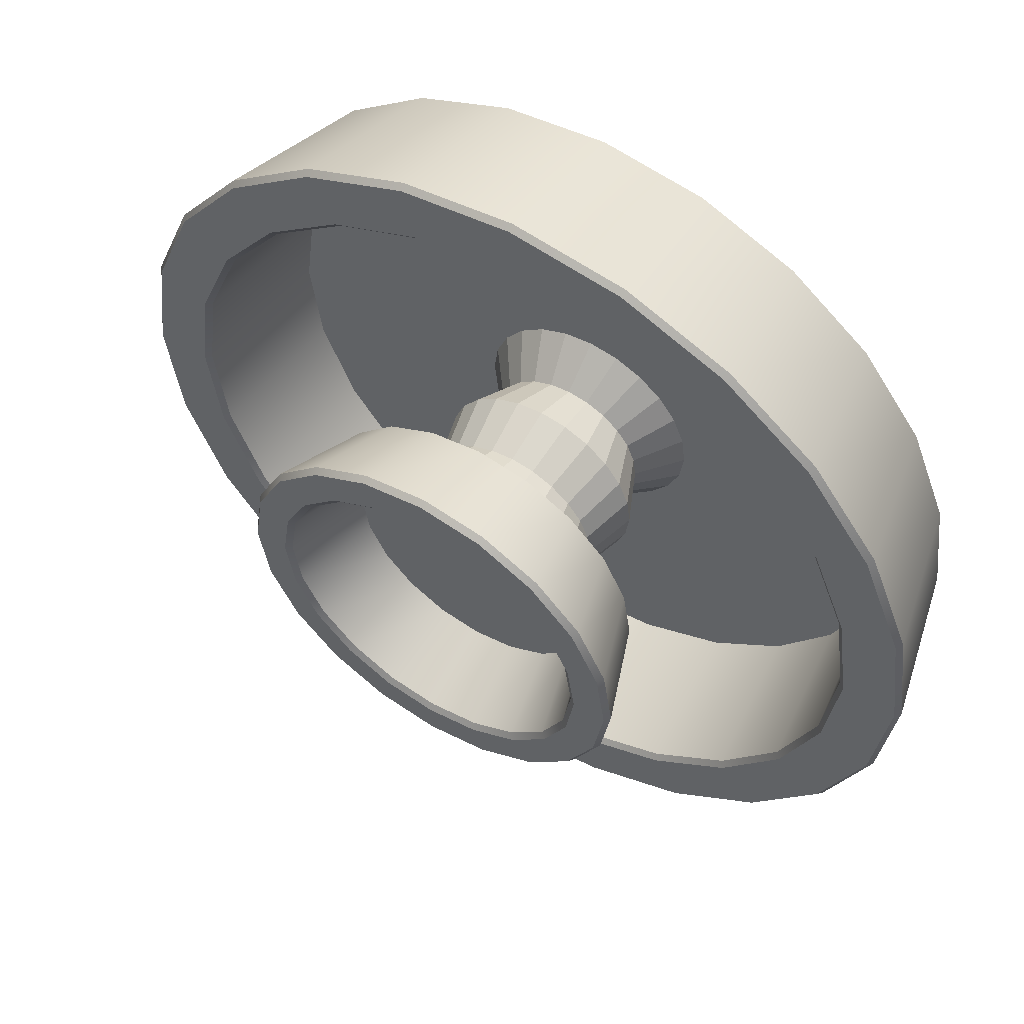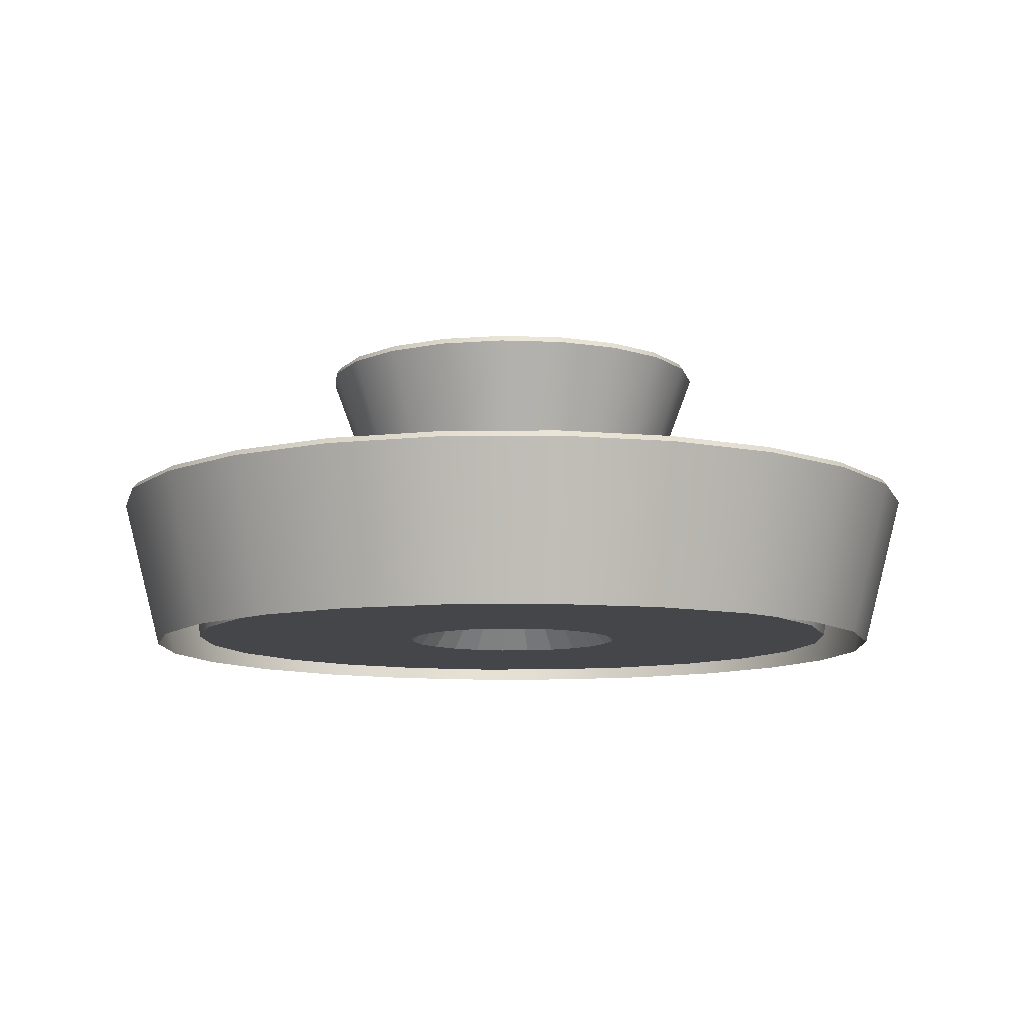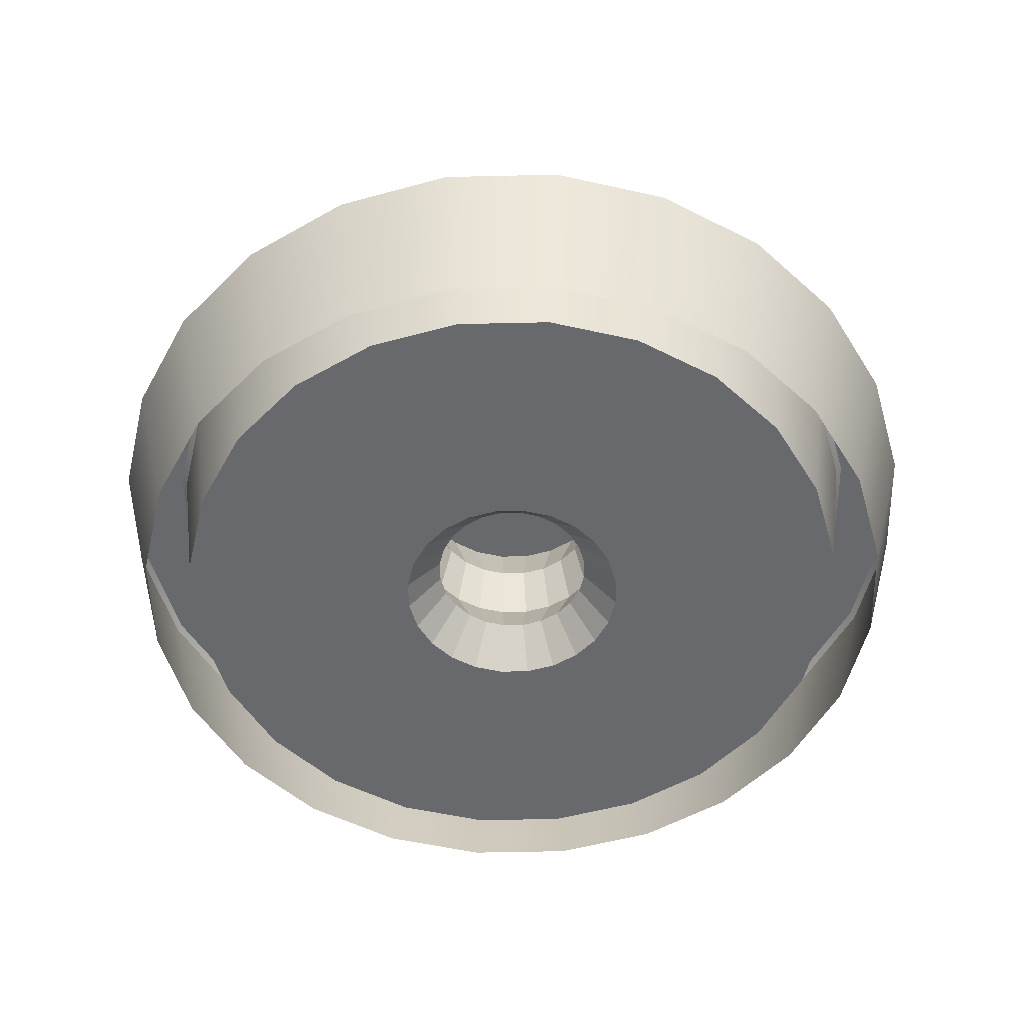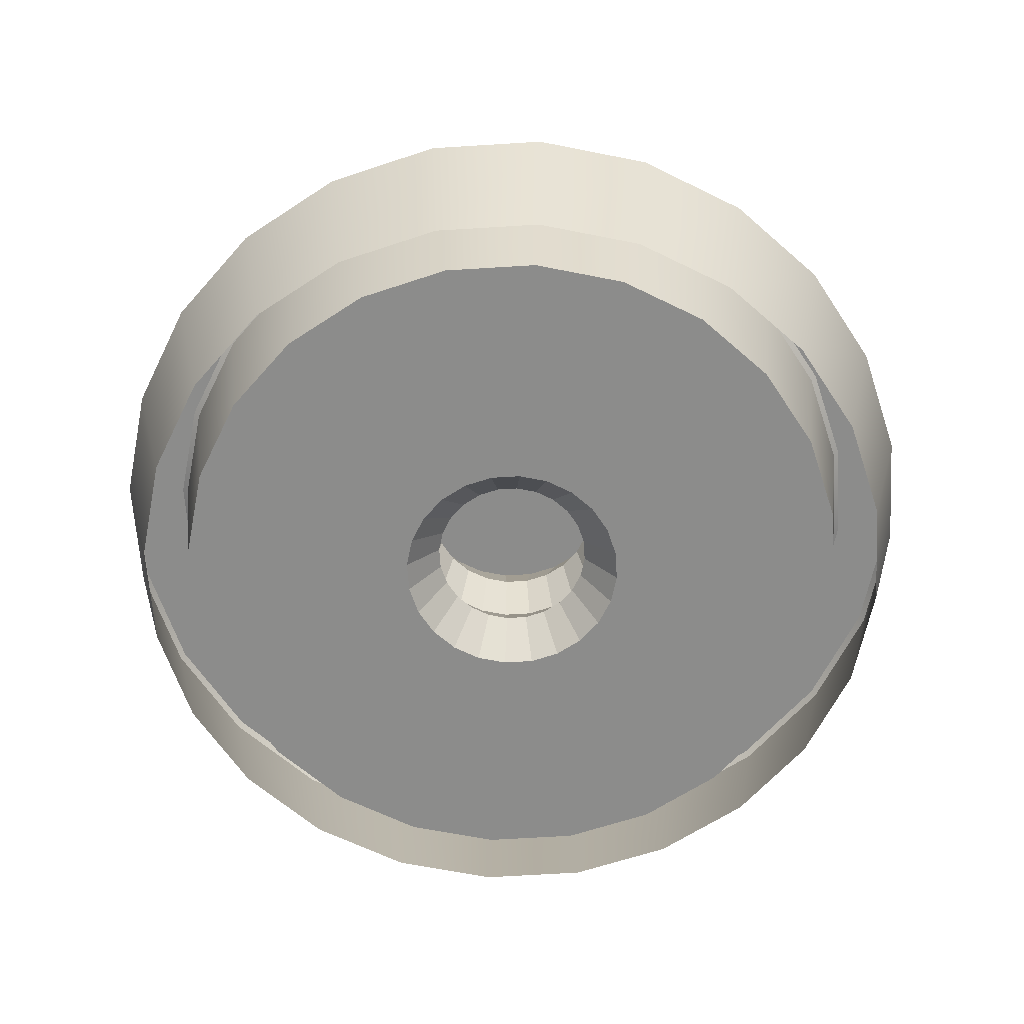
<metadata>
{"format":"obj","ext":"obj","renderer":"f3d","projection":"perspective","resolution":1024,"background":"white","views":[{"elev":55.7,"azim":-147.8,"up":"+Z"},{"elev":-9.7,"azim":-50.9,"up":"+Y"},{"elev":-52.8,"azim":-96.1,"up":"+Y"},{"elev":-64.1,"azim":-108.9,"up":"+Y"}]}
</metadata>
<code>
g default
v 186.3 243.2 -60.54
v 158.5 243.2 -115.2
v 115.2 243.2 -158.5
v 60.54 243.2 -186.3
v -5e-06 243.2 -195.9
v -60.54 243.2 -186.3
v -115.2 243.2 -158.5
v -158.5 243.2 -115.2
v -186.3 243.2 -60.54
v -195.9 243.2 -1e-05
v -186.3 243.2 60.54
v -158.5 243.2 115.2
v -115.2 243.2 158.5
v -60.54 243.2 186.3
v -1.1e-05 243.2 195.9
v 60.54 243.2 186.3
v 115.2 243.2 158.5
v 158.5 243.2 115.2
v 186.3 243.2 60.54
v 195.9 243.2 -1e-05
v 147.1 256 -47.81
v 125.2 256 -90.93
v -1.1e-05 256 -1.4e-05
v 90.93 256 -125.2
v 47.81 256 -147.1
v -1.1e-05 256 -154.7
v -47.81 256 -147.1
v -90.93 256 -125.2
v -125.2 256 -90.93
v -147.1 256 -47.81
v -154.7 256 -1.4e-05
v -147.1 256 47.81
v -125.2 256 90.93
v -90.93 256 125.2
v -47.81 256 147.1
v -1.6e-05 256 154.7
v 47.81 256 147.1
v 90.93 256 125.2
v 125.2 256 90.93
v 147.1 256 47.81
v 154.7 256 -1.4e-05
v 439.6 -1.848 -117.8
v 394.2 -1.848 -227.6
v 321.8 -1.848 -321.8
v 227.6 -1.848 -394.2
v 117.8 -1.848 -439.6
v 6.2e-05 -1.848 -455.1
v -117.8 -1.848 -439.6
v -227.6 -1.848 -394.2
v -321.8 -1.848 -321.8
v -394.2 -1.848 -227.6
v -439.6 -1.848 -117.8
v -455.1 -1.848 -1.8e-05
v -439.6 -1.848 117.8
v -394.2 -1.848 227.6
v -321.8 -1.848 321.8
v -227.6 -1.848 394.2
v -117.8 -1.848 439.6
v -6e-06 -1.848 455.1
v 117.8 -1.848 439.6
v 227.6 -1.848 394.2
v 321.8 -1.848 321.8
v 394.2 -1.848 227.6
v 439.6 -1.848 117.8
v 455.1 -1.848 9e-06
v 388.6 8.383 -104.1
v 348.4 8.383 -201.2
v 284.5 8.383 -284.5
v 201.2 8.383 -348.4
v 104.1 8.383 -388.6
v 6.3e-05 8.383 -402.3
v -104.1 8.383 -388.6
v -201.2 8.383 -348.4
v -284.5 8.383 -284.5
v -348.4 8.383 -201.2
v -388.6 8.383 -104.1
v -402.3 8.383 -5e-06
v -388.6 8.383 104.1
v -348.4 8.383 201.2
v -284.5 8.383 284.5
v -201.2 8.383 348.4
v -104.1 8.383 388.6
v 3e-06 8.383 402.3
v 104.1 8.383 388.6
v 201.2 8.383 348.4
v 284.5 8.383 284.5
v 348.4 8.383 201.2
v 388.6 8.383 104.1
v 402.3 8.383 1.9e-05
v 126.4 8.383 -33.88
v 113.4 8.383 -65.45
v 92.56 8.383 -92.56
v 65.45 8.383 -113.4
v 33.88 8.383 -126.4
v 7.2e-05 8.383 -130.9
v -33.88 8.383 -126.4
v -65.45 8.383 -113.4
v -92.56 8.383 -92.56
v -113.4 8.383 -65.45
v -126.4 8.383 -33.88
v -130.9 8.383 6.3e-05
v -126.4 8.383 33.88
v -113.4 8.383 65.45
v -92.56 8.383 92.56
v -65.45 8.383 113.4
v -33.88 8.383 126.4
v 5.3e-05 8.383 130.9
v 33.88 8.383 126.4
v 65.45 8.383 113.4
v 92.56 8.383 92.56
v 113.4 8.383 65.45
v 126.4 8.383 33.88
v 130.9 8.383 7.1e-05
v 89.05 55.33 -23.86
v 79.84 55.33 -46.09
v 65.19 55.33 -65.19
v 46.1 55.33 -79.84
v 23.86 55.33 -89.05
v 7.4e-05 55.33 -92.19
v -23.86 55.33 -89.05
v -46.09 55.33 -79.84
v -65.19 55.33 -65.19
v -79.84 55.33 -46.09
v -89.05 55.33 -23.86
v -92.19 55.33 7.3e-05
v -89.05 55.33 23.86
v -79.84 55.33 46.1
v -65.19 55.33 65.19
v -46.09 55.33 79.84
v -23.86 55.33 89.05
v 6e-05 55.33 92.19
v 23.86 55.33 89.05
v 46.1 55.33 79.84
v 65.19 55.33 65.19
v 79.84 55.33 46.1
v 89.05 55.33 23.86
v 92.19 55.33 7.8e-05
v 115.9 115.2 -31.06
v 103.9 115.2 -60
v 84.85 115.2 -84.85
v 60 115.2 -103.9
v 31.06 115.2 -115.9
v 7.3e-05 115.2 -120
v -31.06 115.2 -115.9
v -60 115.2 -103.9
v -84.85 115.2 -84.85
v -103.9 115.2 -60
v -115.9 115.2 -31.06
v -120 115.2 6.5e-05
v -115.9 115.2 31.06
v -103.9 115.2 60
v -84.85 115.2 84.85
v -60 115.2 103.9
v -31.06 115.2 115.9
v 5.5e-05 115.2 120
v 31.06 115.2 115.9
v 60 115.2 103.9
v 84.85 115.2 84.85
v 103.9 115.2 60
v 115.9 115.2 31.06
v 120 115.2 7.2e-05
v 100.2 176.8 -26.85
v 89.85 176.8 -51.87
v 73.36 176.8 -73.36
v 51.88 176.8 -89.85
v 26.85 176.8 -100.2
v 7.3e-05 176.8 -103.7
v -26.85 176.8 -100.2
v -51.87 176.8 -89.85
v -73.36 176.8 -73.36
v -89.85 176.8 -51.87
v -100.2 176.8 -26.85
v -103.7 176.8 6.8e-05
v -100.2 176.8 26.85
v -89.85 176.8 51.88
v -73.36 176.8 73.36
v -51.87 176.8 89.85
v -26.85 176.8 100.2
v 5.8e-05 176.8 103.8
v 26.85 176.8 100.2
v 51.88 176.8 89.85
v 73.36 176.8 73.36
v 89.85 176.8 51.88
v 100.2 176.8 26.85
v 103.8 176.8 7.5e-05
v 126.7 247.7 -33.95
v 113.6 247.7 -65.59
v 92.75 247.7 -92.75
v 65.59 247.7 -113.6
v 33.95 247.7 -126.7
v 7.2e-05 247.7 -131.2
v -33.95 247.7 -126.7
v -65.59 247.7 -113.6
v -92.75 247.7 -92.75
v -113.6 247.7 -65.59
v -126.7 247.7 -33.95
v -131.2 247.7 6.3e-05
v -126.7 247.7 33.95
v -113.6 247.7 65.59
v -92.75 247.7 92.75
v -65.59 247.7 113.6
v -33.95 247.7 126.7
v 5.3e-05 247.7 131.2
v 33.95 247.7 126.7
v 65.59 247.7 113.6
v 92.75 247.7 92.75
v 113.6 247.7 65.59
v 126.7 247.7 33.95
v 131.2 247.7 7.1e-05
v 224.4 349.8 -72.9
v 219.6 356.9 -71.35
v 190.9 349.8 -138.7
v 186.8 356.9 -135.7
v 138.7 349.8 -190.9
v 135.7 356.9 -186.8
v 72.9 349.8 -224.4
v 71.35 356.9 -219.6
v -0 349.8 -235.9
v -0 356.9 -230.9
v -72.9 349.8 -224.4
v -71.35 356.9 -219.6
v -138.7 349.8 -190.9
v -135.7 356.9 -186.8
v -190.9 349.8 -138.7
v -186.8 356.9 -135.7
v -224.4 349.8 -72.9
v -219.6 356.9 -71.35
v -235.9 349.8 -1e-06
v -230.9 356.9 -0
v -224.4 349.8 72.9
v -219.6 356.9 71.35
v -190.9 349.8 138.7
v -186.8 356.9 135.7
v -138.7 349.8 190.9
v -135.7 356.9 186.8
v -72.9 349.8 224.4
v -71.35 356.9 219.6
v -7e-06 349.8 235.9
v -9e-06 356.9 230.9
v 72.9 349.8 224.4
v 71.35 356.9 219.6
v 138.7 349.8 190.9
v 135.7 356.9 186.8
v 190.9 349.8 138.7
v 186.8 356.9 135.7
v 224.4 349.8 72.9
v 219.6 356.9 71.35
v 235.9 349.8 -1e-06
v 230.9 356.9 -6e-06
v 183.4 356.9 -59.6
v 176.7 351.8 -57.41
v 156 356.9 -113.4
v 150.3 351.8 -109.2
v 113.4 356.9 -156
v 109.2 351.8 -150.3
v 59.6 356.9 -183.4
v 57.41 351.8 -176.7
v -6e-06 356.9 -192.9
v -6e-06 351.8 -185.8
v -59.6 356.9 -183.4
v -57.41 351.8 -176.7
v -113.4 356.9 -156
v -109.2 351.8 -150.3
v -156 356.9 -113.4
v -150.3 351.8 -109.2
v -183.4 356.9 -59.6
v -176.7 351.8 -57.41
v -192.9 356.9 -8e-06
v -185.8 351.8 -8e-06
v -183.4 356.9 59.6
v -176.7 351.8 57.41
v -156 356.9 113.4
v -150.3 351.8 109.2
v -113.4 356.9 156
v -109.2 351.8 150.3
v -59.6 356.9 183.4
v -57.41 351.8 176.7
v -1.1e-05 356.9 192.9
v -1.2e-05 351.8 185.8
v 59.6 356.9 183.4
v 57.41 351.8 176.7
v 113.4 356.9 156
v 109.2 351.8 150.3
v 156 356.9 113.4
v 150.3 351.8 109.2
v 183.4 356.9 59.6
v 176.7 351.8 57.41
v 192.9 356.9 -3e-06
v 185.8 351.8 -8e-06
v 484.2 176.6 -129.7
v 479 183.5 -128.4
v 434.1 176.6 -250.6
v 429.5 183.5 -248
v 354.5 176.6 -354.5
v 350.7 183.5 -350.7
v 250.6 176.6 -434.1
v 248 183.5 -429.5
v 129.7 176.6 -484.2
v 128.4 183.5 -479
v 6e-05 176.6 -501.3
v 5.7e-05 183.5 -495.9
v -129.7 176.6 -484.2
v -128.4 183.5 -479
v -250.6 176.6 -434.1
v -248 183.5 -429.5
v -354.5 176.6 -354.5
v -350.7 183.5 -350.7
v -434.1 176.6 -250.6
v -429.5 183.5 -248
v -484.2 176.6 -129.7
v -479 183.5 -128.4
v -501.3 176.6 -3e-05
v -495.9 183.5 -2.8e-05
v -484.2 176.6 129.7
v -479 183.5 128.4
v -434.1 176.6 250.6
v -429.5 183.5 248
v -354.5 176.6 354.5
v -350.7 183.5 350.7
v -250.6 176.6 434.1
v -248 183.5 429.5
v -129.7 176.6 484.2
v -128.4 183.5 479
v -1.5e-05 176.6 501.3
v -1.4e-05 183.5 495.9
v 129.7 176.6 484.2
v 128.4 183.5 479
v 250.6 176.6 434.1
v 248 183.5 429.5
v 354.5 176.6 354.5
v 350.7 183.5 350.7
v 434.1 176.6 250.6
v 429.5 183.5 248
v 484.2 176.6 129.7
v 479 183.5 128.4
v 501.3 176.6 0
v 495.9 183.5 6e-06
v 417.8 183.5 -112
v 411.5 177.8 -110.2
v 374.6 183.5 -216.3
v 368.9 177.8 -213
v 305.9 183.5 -305.9
v 301.2 177.8 -301.2
v 216.3 183.5 -374.6
v 213 177.8 -368.9
v 112 183.5 -417.8
v 110.2 177.8 -411.5
v 6.5e-05 183.5 -432.5
v 6.3e-05 177.8 -426
v -112 183.5 -417.8
v -110.2 177.8 -411.5
v -216.3 183.5 -374.6
v -213 177.8 -368.9
v -305.9 183.5 -305.9
v -301.2 177.8 -301.2
v -374.6 183.5 -216.3
v -368.9 177.8 -213
v -417.8 183.5 -112
v -411.5 177.8 -110.2
v -432.5 183.5 -1.1e-05
v -426 177.8 -1.1e-05
v -417.8 183.5 112
v -411.5 177.8 110.2
v -374.6 183.5 216.3
v -368.9 177.8 213
v -305.9 183.5 305.9
v -301.2 177.8 301.2
v -216.3 183.5 374.6
v -213 177.8 368.9
v -112 183.5 417.8
v -110.2 177.8 411.5
v -2e-06 183.5 432.5
v -1e-06 177.8 426
v 112 183.5 417.8
v 110.2 177.8 411.5
v 216.3 183.5 374.6
v 213 177.8 368.9
v 305.9 183.5 305.9
v 301.2 177.8 301.2
v 374.6 183.5 216.3
v 368.9 177.8 213
v 417.8 183.5 112
v 411.5 177.8 110.2
v 432.5 183.5 8e-06
v 426 177.8 1.5e-05
g pCylinder5
f 21 22 23
f 22 24 23
f 24 25 23
f 25 26 23
f 26 27 23
f 27 28 23
f 28 29 23
f 29 30 23
f 30 31 23
f 31 32 23
f 32 33 23
f 33 34 23
f 34 35 23
f 35 36 23
f 36 37 23
f 37 38 23
f 38 39 23
f 39 40 23
f 40 41 23
f 41 21 23
f 66 67 91 90
f 67 68 92 91
f 68 69 93 92
f 69 70 94 93
f 70 71 95 94
f 71 72 96 95
f 72 73 97 96
f 73 74 98 97
f 74 75 99 98
f 75 76 100 99
f 76 77 101 100
f 77 78 102 101
f 78 79 103 102
f 79 80 104 103
f 80 81 105 104
f 81 82 106 105
f 82 83 107 106
f 83 84 108 107
f 84 85 109 108
f 85 86 110 109
f 86 87 111 110
f 87 88 112 111
f 88 89 113 112
f 89 66 90 113
f 90 91 115 114
f 91 92 116 115
f 92 93 117 116
f 93 94 118 117
f 94 95 119 118
f 95 96 120 119
f 96 97 121 120
f 97 98 122 121
f 98 99 123 122
f 99 100 124 123
f 100 101 125 124
f 101 102 126 125
f 102 103 127 126
f 103 104 128 127
f 104 105 129 128
f 105 106 130 129
f 106 107 131 130
f 107 108 132 131
f 108 109 133 132
f 109 110 134 133
f 110 111 135 134
f 111 112 136 135
f 112 113 137 136
f 113 90 114 137
f 114 115 139 138
f 115 116 140 139
f 116 117 141 140
f 117 118 142 141
f 118 119 143 142
f 119 120 144 143
f 120 121 145 144
f 121 122 146 145
f 122 123 147 146
f 123 124 148 147
f 124 125 149 148
f 125 126 150 149
f 126 127 151 150
f 127 128 152 151
f 128 129 153 152
f 129 130 154 153
f 130 131 155 154
f 131 132 156 155
f 132 133 157 156
f 133 134 158 157
f 134 135 159 158
f 135 136 160 159
f 136 137 161 160
f 137 114 138 161
f 138 139 163 162
f 139 140 164 163
f 140 141 165 164
f 141 142 166 165
f 142 143 167 166
f 143 144 168 167
f 144 145 169 168
f 145 146 170 169
f 146 147 171 170
f 147 148 172 171
f 148 149 173 172
f 149 150 174 173
f 150 151 175 174
f 151 152 176 175
f 152 153 177 176
f 153 154 178 177
f 154 155 179 178
f 155 156 180 179
f 156 157 181 180
f 157 158 182 181
f 158 159 183 182
f 159 160 184 183
f 160 161 185 184
f 161 138 162 185
f 162 163 187 186
f 163 164 188 187
f 164 165 189 188
f 165 166 190 189
f 166 167 191 190
f 167 168 192 191
f 168 169 193 192
f 169 170 194 193
f 170 171 195 194
f 171 172 196 195
f 172 173 197 196
f 173 174 198 197
f 174 175 199 198
f 175 176 200 199
f 176 177 201 200
f 177 178 202 201
f 178 179 203 202
f 179 180 204 203
f 180 181 205 204
f 181 182 206 205
f 182 183 207 206
f 183 184 208 207
f 184 185 209 208
f 185 162 186 209
f 210 211 249 248
f 211 210 212 213
f 213 212 214 215
f 215 214 216 217
f 217 216 218 219
f 219 218 220 221
f 221 220 222 223
f 223 222 224 225
f 225 224 226 227
f 227 226 228 229
f 229 228 230 231
f 231 230 232 233
f 233 232 234 235
f 235 234 236 237
f 237 236 238 239
f 239 238 240 241
f 241 240 242 243
f 243 242 244 245
f 245 244 246 247
f 247 246 248 249
f 250 251 289 288
f 251 250 252 253
f 253 252 254 255
f 255 254 256 257
f 257 256 258 259
f 259 258 260 261
f 261 260 262 263
f 263 262 264 265
f 265 264 266 267
f 267 266 268 269
f 269 268 270 271
f 271 270 272 273
f 273 272 274 275
f 275 274 276 277
f 277 276 278 279
f 279 278 280 281
f 281 280 282 283
f 283 282 284 285
f 285 284 286 287
f 287 286 288 289
f 290 291 337 336
f 291 290 292 293
f 293 292 294 295
f 295 294 296 297
f 297 296 298 299
f 299 298 300 301
f 301 300 302 303
f 303 302 304 305
f 305 304 306 307
f 307 306 308 309
f 309 308 310 311
f 311 310 312 313
f 313 312 314 315
f 315 314 316 317
f 317 316 318 319
f 319 318 320 321
f 321 320 322 323
f 323 322 324 325
f 325 324 326 327
f 327 326 328 329
f 329 328 330 331
f 331 330 332 333
f 333 332 334 335
f 335 334 336 337
f 338 339 385 384
f 339 338 340 341
f 341 340 342 343
f 343 342 344 345
f 345 344 346 347
f 347 346 348 349
f 349 348 350 351
f 351 350 352 353
f 353 352 354 355
f 355 354 356 357
f 357 356 358 359
f 359 358 360 361
f 361 360 362 363
f 363 362 364 365
f 365 364 366 367
f 367 366 368 369
f 369 368 370 371
f 371 370 372 373
f 373 372 374 375
f 375 374 376 377
f 377 376 378 379
f 379 378 380 381
f 381 380 382 383
f 383 382 384 385
f 1 2 212 210
f 2 3 214 212
f 3 4 216 214
f 4 5 218 216
f 5 6 220 218
f 6 7 222 220
f 7 8 224 222
f 8 9 226 224
f 9 10 228 226
f 10 11 230 228
f 11 12 232 230
f 12 13 234 232
f 13 14 236 234
f 14 15 238 236
f 15 16 240 238
f 16 17 242 240
f 17 18 244 242
f 18 19 246 244
f 19 20 248 246
f 20 1 210 248
f 211 213 252 250
f 213 215 254 252
f 215 217 256 254
f 217 219 258 256
f 219 221 260 258
f 221 223 262 260
f 223 225 264 262
f 225 227 266 264
f 227 229 268 266
f 229 231 270 268
f 231 233 272 270
f 233 235 274 272
f 235 237 276 274
f 237 239 278 276
f 239 241 280 278
f 241 243 282 280
f 243 245 284 282
f 245 247 286 284
f 247 249 288 286
f 249 211 250 288
f 251 253 22 21
f 253 255 24 22
f 255 257 25 24
f 257 259 26 25
f 259 261 27 26
f 261 263 28 27
f 263 265 29 28
f 265 267 30 29
f 267 269 31 30
f 269 271 32 31
f 271 273 33 32
f 273 275 34 33
f 275 277 35 34
f 277 279 36 35
f 279 281 37 36
f 281 283 38 37
f 283 285 39 38
f 285 287 40 39
f 287 289 41 40
f 289 251 21 41
f 42 43 292 290
f 43 44 294 292
f 44 45 296 294
f 45 46 298 296
f 46 47 300 298
f 47 48 302 300
f 48 49 304 302
f 49 50 306 304
f 50 51 308 306
f 51 52 310 308
f 52 53 312 310
f 53 54 314 312
f 54 55 316 314
f 55 56 318 316
f 56 57 320 318
f 57 58 322 320
f 58 59 324 322
f 59 60 326 324
f 60 61 328 326
f 61 62 330 328
f 62 63 332 330
f 63 64 334 332
f 64 65 336 334
f 65 42 290 336
f 291 293 340 338
f 293 295 342 340
f 295 297 344 342
f 297 299 346 344
f 299 301 348 346
f 301 303 350 348
f 303 305 352 350
f 305 307 354 352
f 307 309 356 354
f 309 311 358 356
f 311 313 360 358
f 313 315 362 360
f 315 317 364 362
f 317 319 366 364
f 319 321 368 366
f 321 323 370 368
f 323 325 372 370
f 325 327 374 372
f 327 329 376 374
f 329 331 378 376
f 331 333 380 378
f 333 335 382 380
f 335 337 384 382
f 337 291 338 384
f 339 341 67 66
f 341 343 68 67
f 343 345 69 68
f 345 347 70 69
f 347 349 71 70
f 349 351 72 71
f 351 353 73 72
f 353 355 74 73
f 355 357 75 74
f 357 359 76 75
f 359 361 77 76
f 361 363 78 77
f 363 365 79 78
f 365 367 80 79
f 367 369 81 80
f 369 371 82 81
f 371 373 83 82
f 373 375 84 83
f 375 377 85 84
f 377 379 86 85
f 379 381 87 86
f 381 383 88 87
f 383 385 89 88
f 385 339 66 89

</code>
